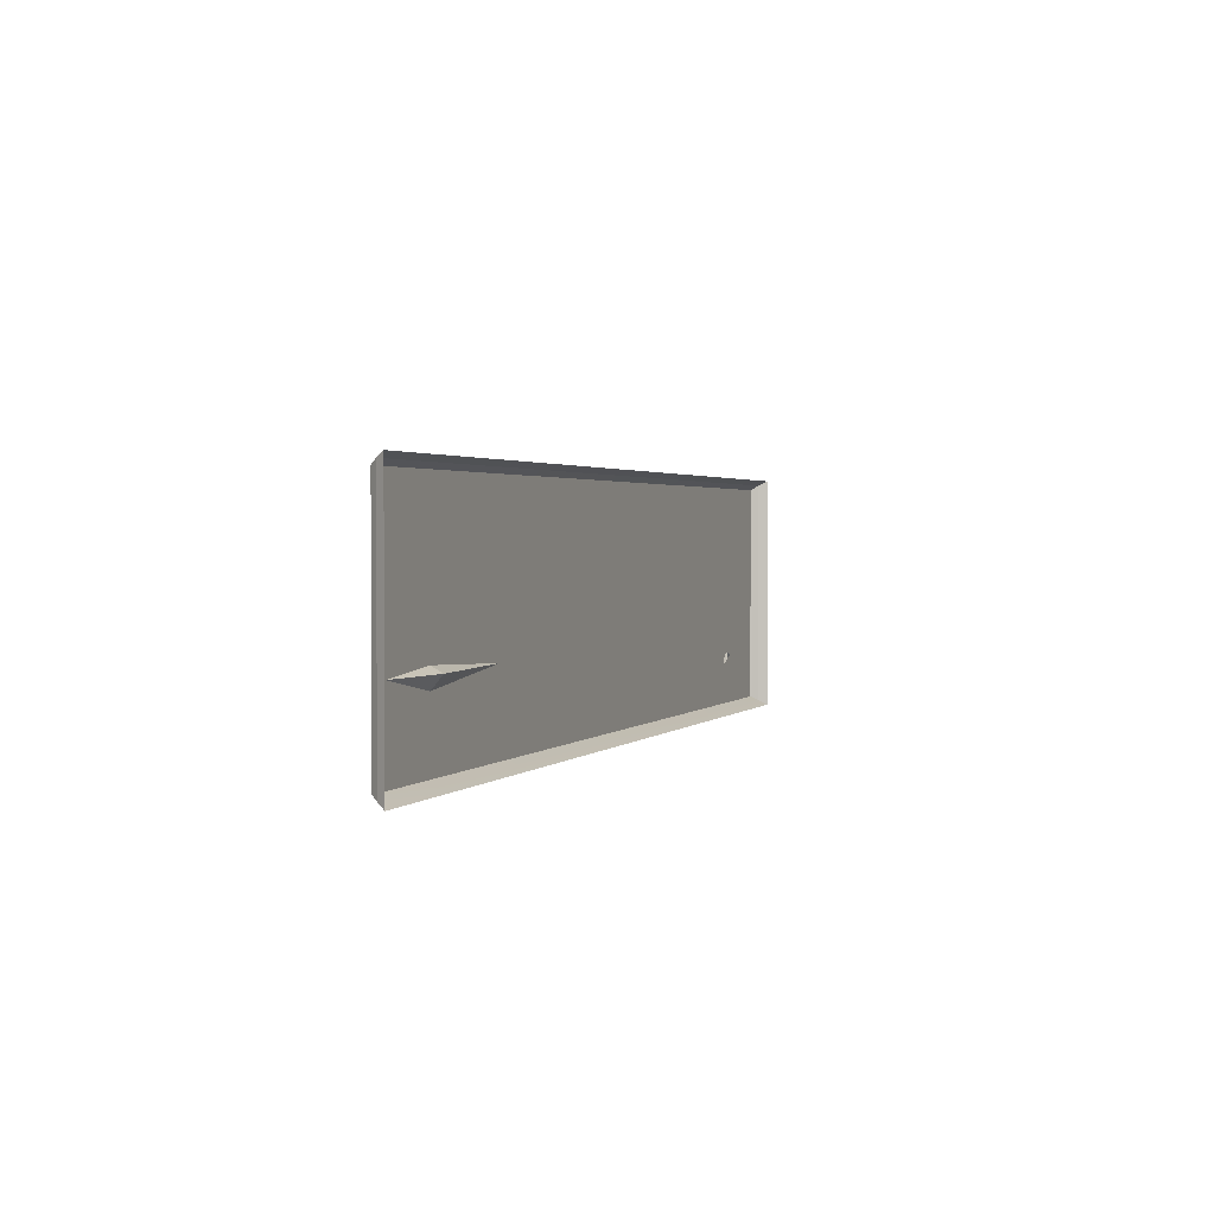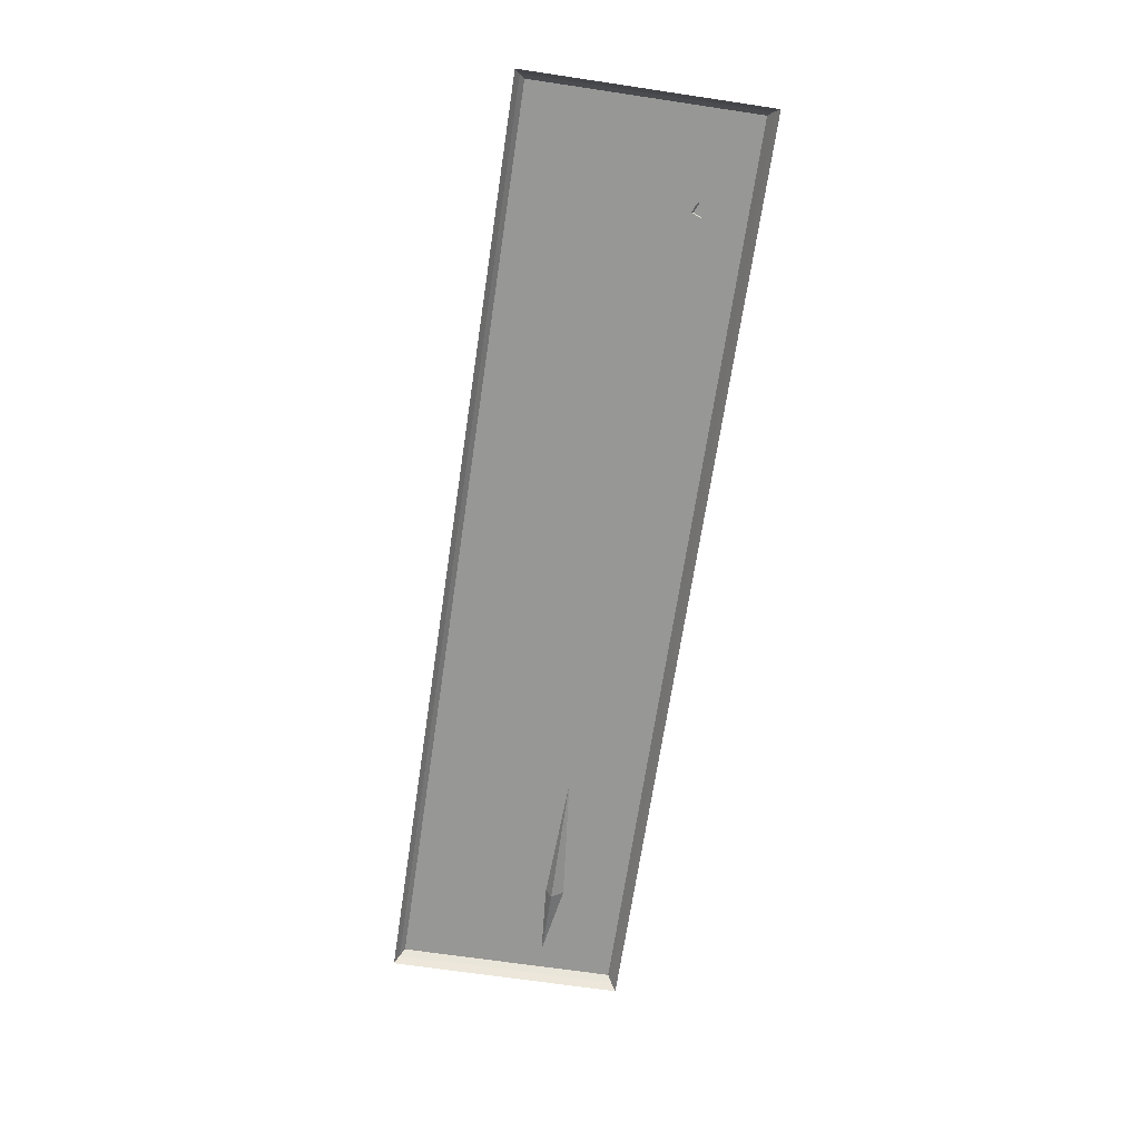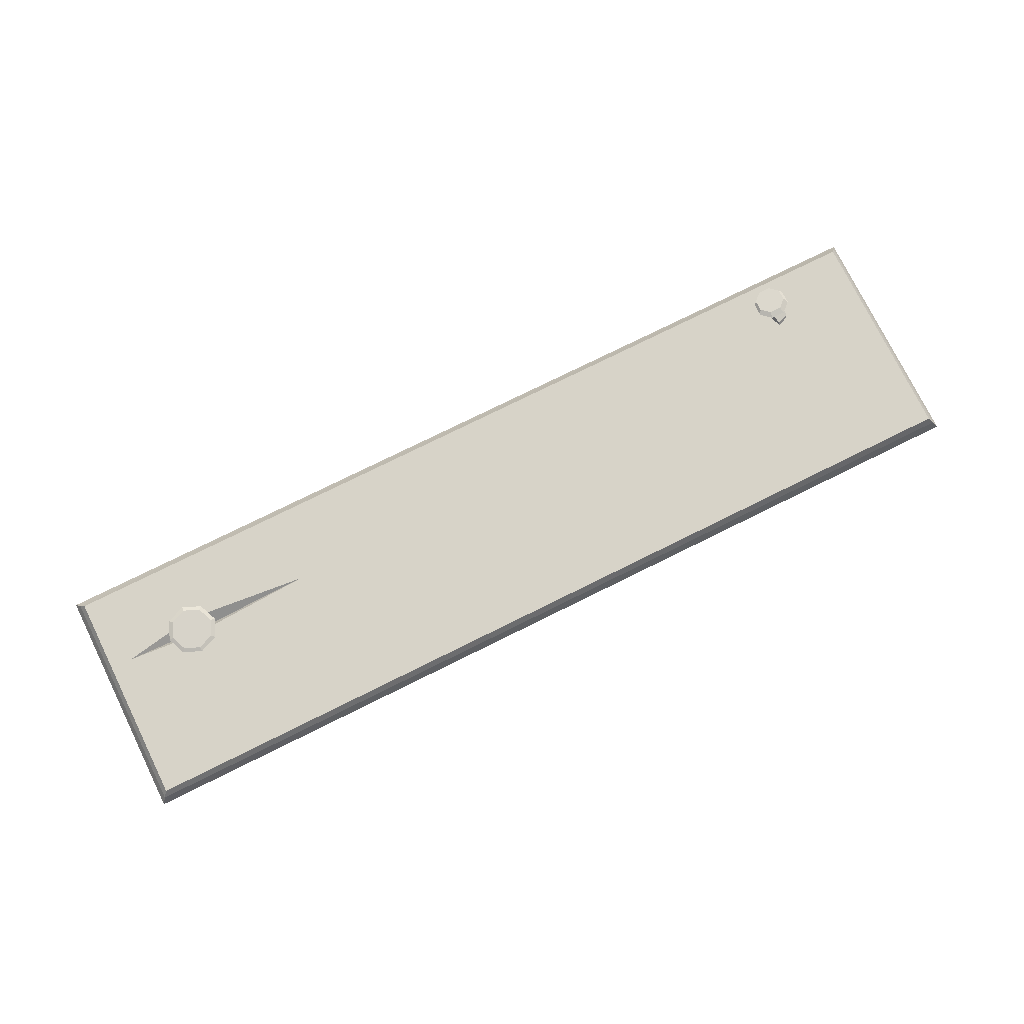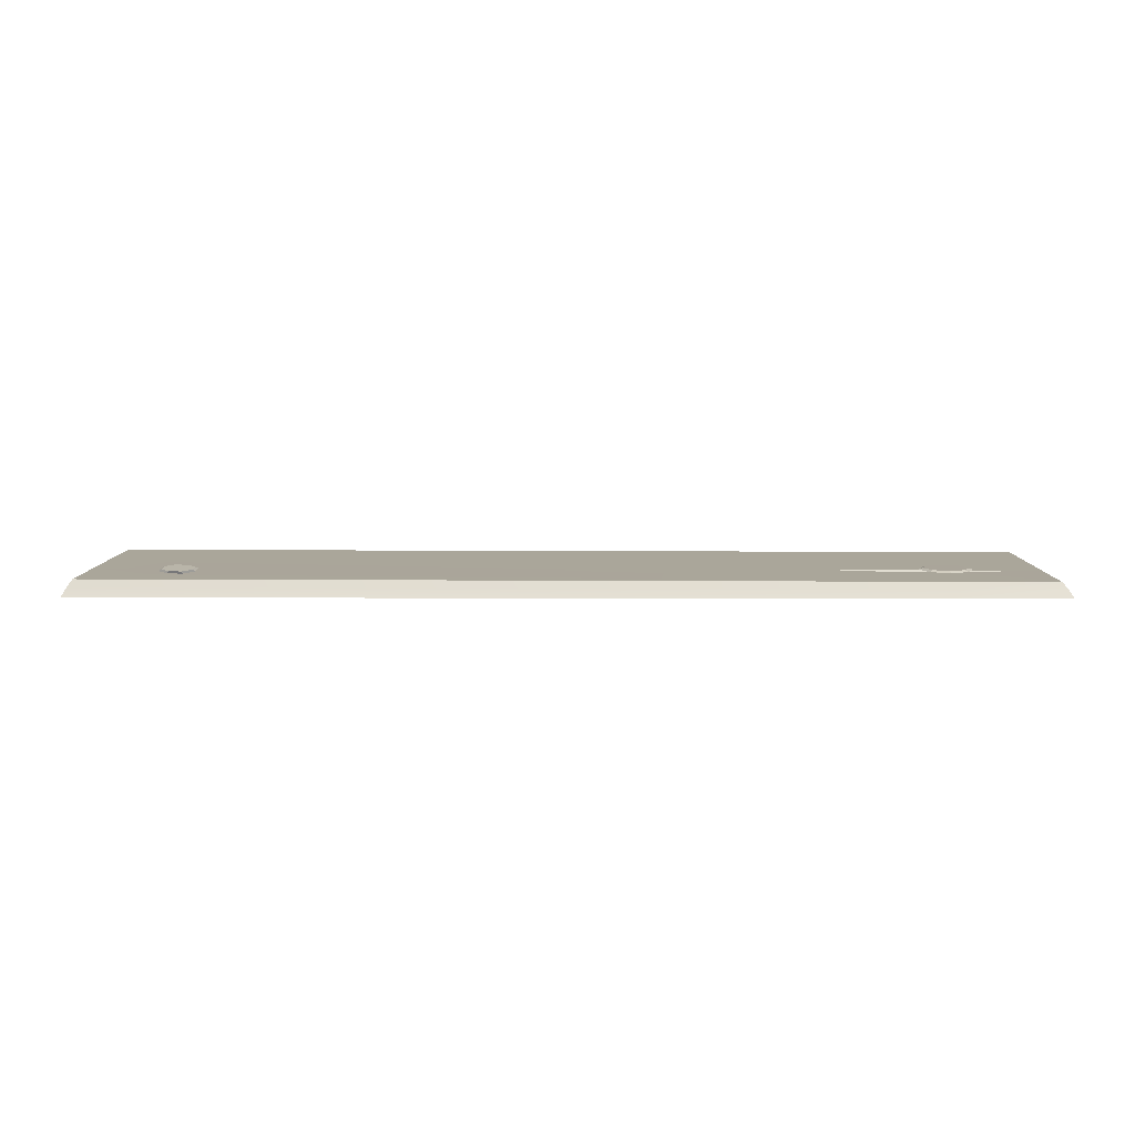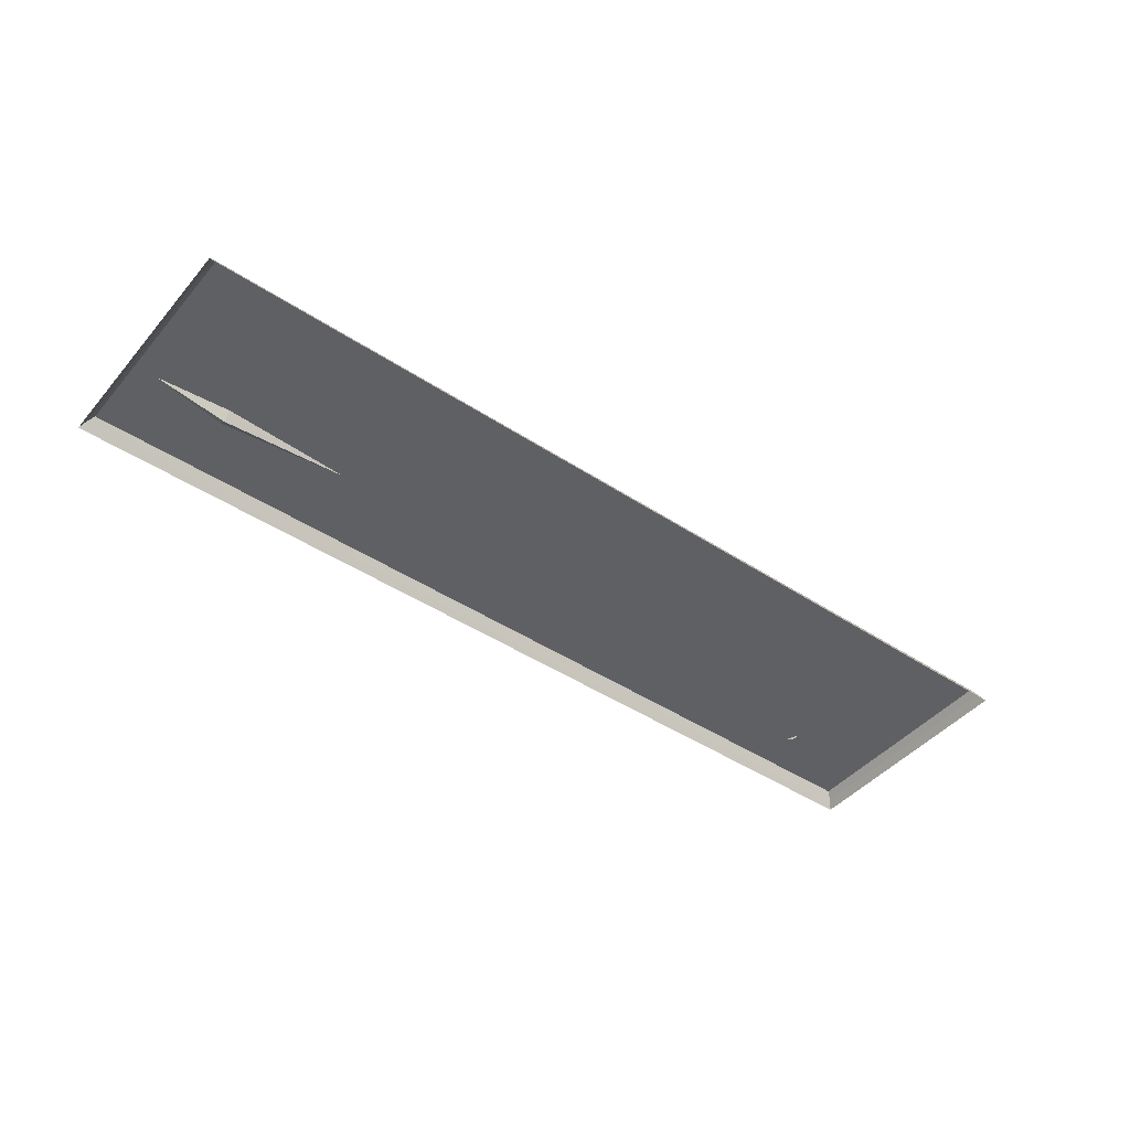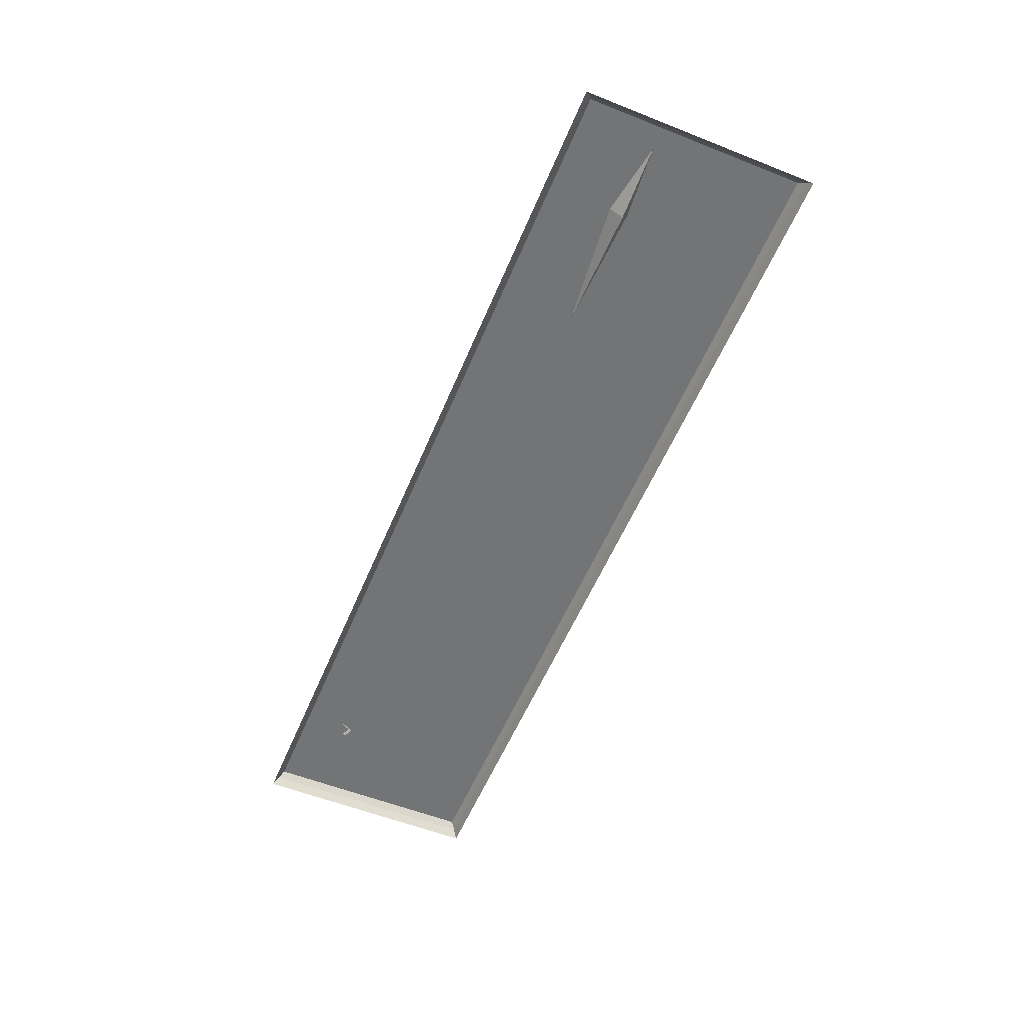
<metadata>
{"format":"obj","ext":"obj","renderer":"f3d","projection":"perspective","resolution":1024,"background":"white","views":[{"elev":2.0,"azim":-70.2,"up":"+Z"},{"elev":-67.9,"azim":81.5,"up":"+Y"},{"elev":76.4,"azim":-26.3,"up":"+Y"},{"elev":7.7,"azim":-179.6,"up":"+Y"},{"elev":-44.7,"azim":-37.5,"up":"+Y"},{"elev":-56.3,"azim":-112.5,"up":"+Y"}]}
</metadata>
<code>
g obj_floor_wood3
v -2.632 -0.00852 -0.8929
v -1.535 -0.006346 -0.7842
v -2.633 -0.1009 -0.7842
v -1.535 -0.006346 -0.7842
v -2.634 -0.008523 -0.7343
v -2.633 -0.1009 -0.7842
v -2.634 -0.008523 -0.7343
v -3.254 -0.009786 -0.7842
v -2.633 -0.1009 -0.7842
v -3.254 -0.009786 -0.7842
v -2.632 -0.00852 -0.8929
v -2.633 -0.1009 -0.7842
v -2.444 0.01632 -0.7907
v -2.474 0.003018 -0.6303
v -2.5 0.01632 -0.6563
v -2.408 0.003017 -0.7907
v -2.5 0.01632 -0.6563
v -2.634 0.003017 -0.5638
v -2.634 0.01632 -0.6006
v -2.474 0.003018 -0.6303
v -2.634 0.01632 -0.6006
v -2.794 0.003018 -0.6303
v -2.768 0.01632 -0.6563
v -2.634 0.003017 -0.5638
v -2.768 0.01632 -0.6563
v -2.86 0.003017 -0.7907
v -2.823 0.01632 -0.7907
v -2.794 0.003018 -0.6303
v -2.823 0.01632 -0.7907
v -2.794 0.003017 -0.9512
v -2.768 0.01632 -0.9251
v -2.86 0.003017 -0.7907
v -2.768 0.01632 -0.9251
v -2.634 0.003017 -1.018
v -2.634 0.01632 -0.9808
v -2.794 0.003017 -0.9512
v -2.634 0.01632 -0.9808
v -2.474 0.003017 -0.9512
v -2.5 0.01632 -0.9251
v -2.634 0.003017 -1.018
v -2.5 0.01632 -0.9251
v -2.408 0.003017 -0.7907
v -2.444 0.01632 -0.7907
v -2.474 0.003017 -0.9512
v -2.634 0.01632 -0.9808
v -2.823 0.01632 -0.7907
v -2.768 0.01632 -0.9251
v -2.444 0.01632 -0.7907
v -2.5 0.01632 -0.9251
v -2.634 0.01632 -0.6006
v -2.768 0.01632 -0.6563
v -2.5 0.01632 -0.6563
v -2.643 -0.008542 0.4549
v -3.483 -0.0639 0.4959
v -3.441 -0.01021 0.4549
v 4.491 -0.05584 0.4959
v 4.45 0.005897 0.4549
v -3.483 -0.0639 -0.7907
v -3.441 -0.01021 0.4549
v -3.483 -0.0639 0.4959
v -3.441 -0.01021 -0.7842
v -3.441 -0.01021 -1.432
v -3.483 -0.0639 -1.465
v 4.491 -0.05584 -1.127
v 4.45 0.005897 -1.432
v 4.491 -0.05584 -1.465
v 4.45 0.005897 -1.114
v 4.491 -0.05584 -0.7907
v 4.45 0.005897 -0.7842
v 4.45 0.005897 0.4549
v 4.491 -0.05584 0.4959
v -2.628 -0.1321 -1.509
v -3.483 -0.0639 -1.465
v -3.525 -0.1321 -1.509
v -2.628 -0.06305 -1.465
v -3.441 -0.01021 -1.432
v -2.628 -0.008512 -1.432
v 3.676 0.004323 -1.432
v 3.677 -0.1321 -1.509
v 3.677 -0.05663 -1.465
v 4.45 0.005897 -1.432
v 4.491 -0.05584 -1.465
v 4.532 -0.1321 -1.509
v -3.441 -0.01021 -0.7842
v -2.643 -0.008542 0.4549
v -3.441 -0.01021 0.4549
v -2.634 -0.008523 -0.7343
v -3.254 -0.009786 -0.7842
v -1.535 -0.006346 -0.7842
v -3.441 -0.01021 -1.432
v 4.45 0.005897 0.4549
v -2.632 -0.00852 -0.8929
v 3.661 0.004042 -0.7842
v 4.45 0.005897 -0.7842
v -2.63 -0.008516 -1.224
v -2.628 -0.008512 -1.432
v 3.176 0.003305 -1.124
v 3.667 0.004235 -1.028
v 3.671 0.004312 -1.2
v 3.954 0.004888 -1.118
v 3.676 0.004323 -1.432
v 4.45 0.005897 -1.114
v 3.671 0.004312 -1.2
v 4.45 0.005897 -1.432
v 3.707 -0.022 -1.01
v 3.626 0.02635 -1.016
v 3.729 0.02347 -1.055
v 3.631 -0.01987 -0.9813
v 3.587 0.01715 -1.105
v 3.631 -0.01987 -0.9813
v 3.602 -0.02215 -1.053
v 3.626 0.02635 -1.016
v 3.6 0.06302 -1.137
v 3.551 0.05144 -1.25
v 3.767 0.06758 -1.295
v 3.793 0.06105 -1.158
v 3.766 0.07699 -1.199
v 3.795 0.04982 -1.272
v 3.766 0.07699 -1.199
v 3.704 0.06816 -1.078
v 3.692 0.08295 -1.131
v 3.793 0.06105 -1.158
v 3.692 0.08295 -1.131
v 3.581 0.06699 -1.077
v 3.588 0.08196 -1.131
v 3.704 0.06816 -1.078
v 3.588 0.08196 -1.131
v 3.495 0.05822 -1.158
v 3.516 0.07461 -1.199
v 3.581 0.06699 -1.077
v 3.516 0.07461 -1.199
v 3.497 0.04699 -1.272
v 3.518 0.06521 -1.294
v 3.495 0.05822 -1.158
v 3.518 0.06521 -1.294
v 3.585 0.03988 -1.353
v 3.592 0.05925 -1.362
v 3.497 0.04699 -1.272
v 3.592 0.05925 -1.362
v 3.709 0.04105 -1.353
v 3.695 0.06023 -1.362
v 3.585 0.03988 -1.353
v 3.695 0.06023 -1.362
v 3.795 0.04982 -1.272
v 3.767 0.06758 -1.295
v 3.709 0.04105 -1.353
v 3.592 0.05925 -1.362
v 3.516 0.07461 -1.199
v 3.518 0.06521 -1.294
v 3.767 0.06758 -1.295
v 3.695 0.06023 -1.362
v 3.692 0.08295 -1.131
v 3.588 0.08196 -1.131
v 3.766 0.07699 -1.199
v 3.73 0.05939 -1.187
v 3.626 0.02635 -1.016
v 3.6 0.06302 -1.137
v 3.729 0.02347 -1.055
v 3.954 0.004888 -1.118
v 3.671 0.004312 -1.2
v 3.671 0.004312 -1.2
v 3.669 0.004308 -1.12
v 3.176 0.003305 -1.124
v 3.667 0.004235 -1.028
v -3.525 -0.1321 0.5369
v 4.491 -0.05584 0.4959
v 4.532 -0.1321 0.5369
v -3.483 -0.0639 0.4959
v -3.525 -0.1321 -0.7972
v -3.483 -0.0639 0.4959
v -3.525 -0.1321 0.5369
v -3.483 -0.0639 -0.7907
v -3.483 -0.0639 -1.465
v -3.525 -0.1321 -1.509
v 4.532 -0.1321 -1.141
v 4.491 -0.05584 -1.465
v 4.532 -0.1321 -1.509
v 4.491 -0.05584 -1.127
v 4.532 -0.1321 -0.7972
v 4.491 -0.05584 -0.7907
v 4.491 -0.05584 0.4959
v 4.532 -0.1321 0.5369
g obj_floor_wood3_0
f 3 2 1
f 6 5 4
f 9 8 7
f 12 11 10
f 15 14 13
f 16 13 14
f 19 18 17
f 20 17 18
f 23 22 21
f 24 21 22
f 27 26 25
f 28 25 26
f 31 30 29
f 32 29 30
f 35 34 33
f 36 33 34
f 39 38 37
f 40 37 38
f 43 42 41
f 44 41 42
f 47 46 45
f 46 48 45
f 45 48 49
f 50 48 46
f 51 50 46
f 52 48 50
f 55 54 53
f 54 56 53
f 53 56 57
f 60 59 58
f 61 58 59
f 61 62 58
f 63 58 62
f 66 65 64
f 67 64 65
f 64 67 68
f 69 68 67
f 69 70 68
f 71 68 70
f 74 73 72
f 75 72 73
f 73 76 75
f 77 75 76
f 77 78 75
f 72 75 79
f 80 75 78
f 80 79 75
f 78 81 80
f 82 80 81
f 80 82 79
f 83 79 82
f 86 85 84
f 85 87 84
f 84 87 88
f 85 89 87
f 84 88 90
f 91 89 85
f 88 92 90
f 93 89 91
f 93 92 89
f 94 93 91
f 92 95 90
f 90 95 96
f 95 92 97
f 97 92 93
f 95 97 96
f 98 97 93
f 94 98 93
f 97 99 96
f 100 98 94
f 96 99 101
f 102 100 94
f 101 99 103
f 100 102 103
f 104 101 103
f 102 104 103
f 107 106 105
f 108 105 106
f 111 110 109
f 112 109 110
f 112 113 109
f 114 109 113
f 117 116 115
f 118 115 116
f 121 120 119
f 122 119 120
f 125 124 123
f 126 123 124
f 129 128 127
f 130 127 128
f 133 132 131
f 134 131 132
f 137 136 135
f 138 135 136
f 141 140 139
f 142 139 140
f 145 144 143
f 146 143 144
f 149 148 147
f 148 150 147
f 147 150 151
f 152 150 148
f 153 152 148
f 154 150 152
f 157 156 155
f 158 155 156
f 161 160 159
f 162 159 160
f 162 160 163
f 162 164 159
f 162 163 164
f 167 166 165
f 168 165 166
f 171 170 169
f 172 169 170
f 172 173 169
f 174 169 173
f 177 176 175
f 178 175 176
f 175 178 179
f 180 179 178
f 180 181 179
f 182 179 181

</code>
